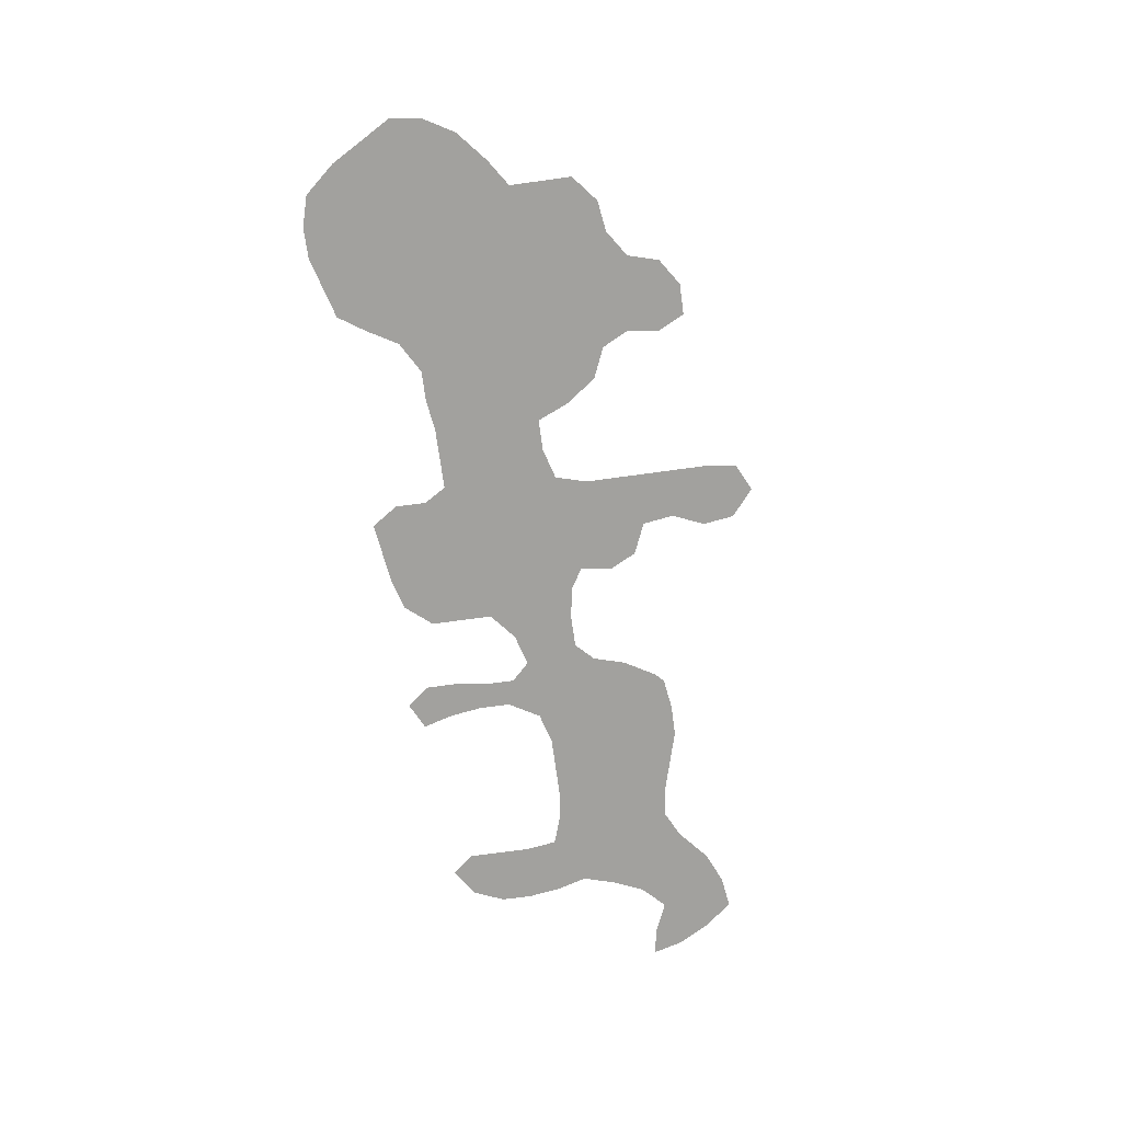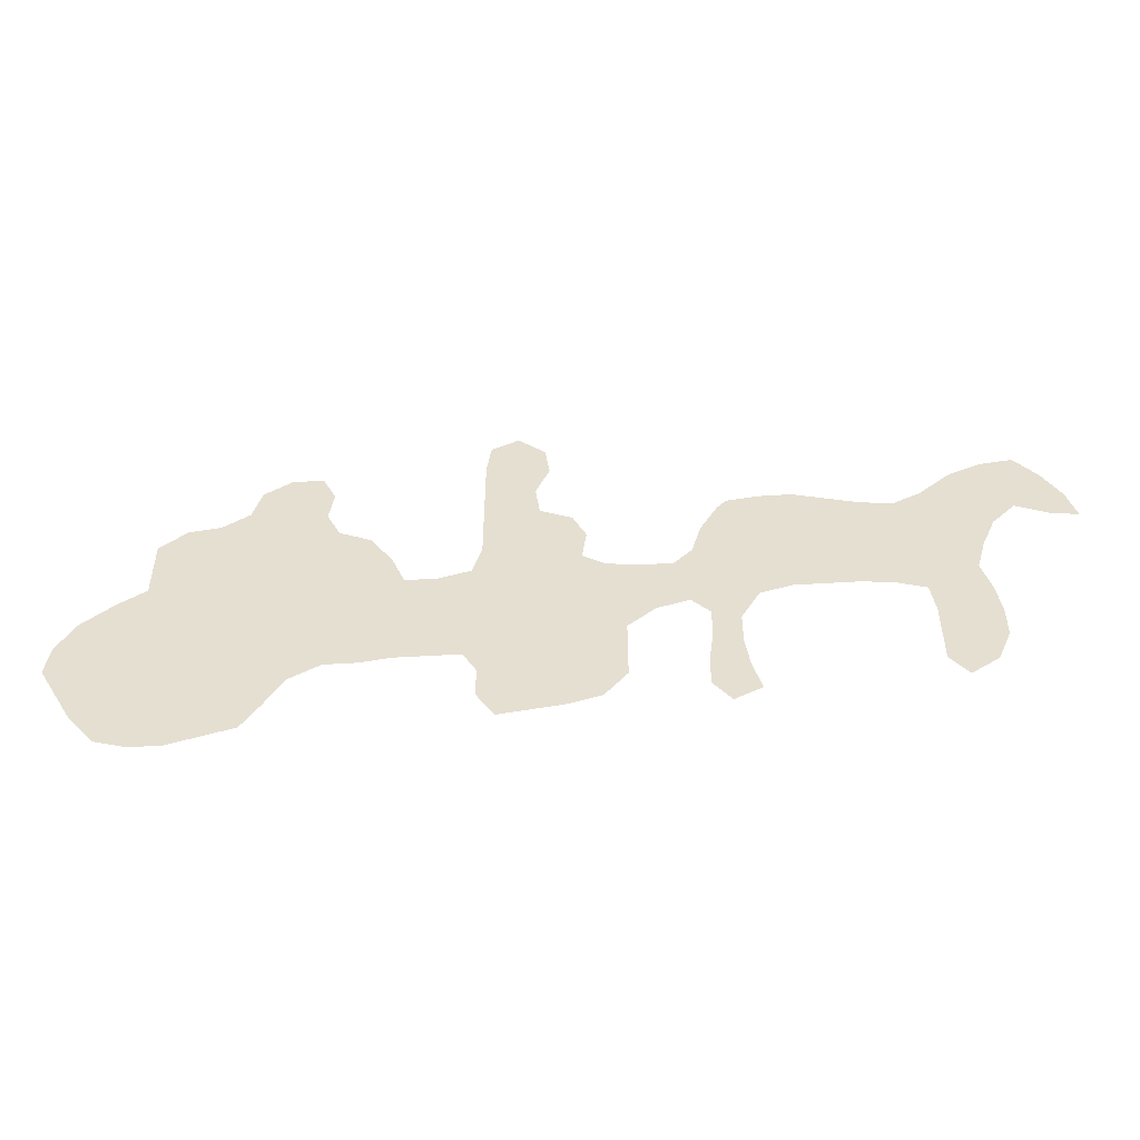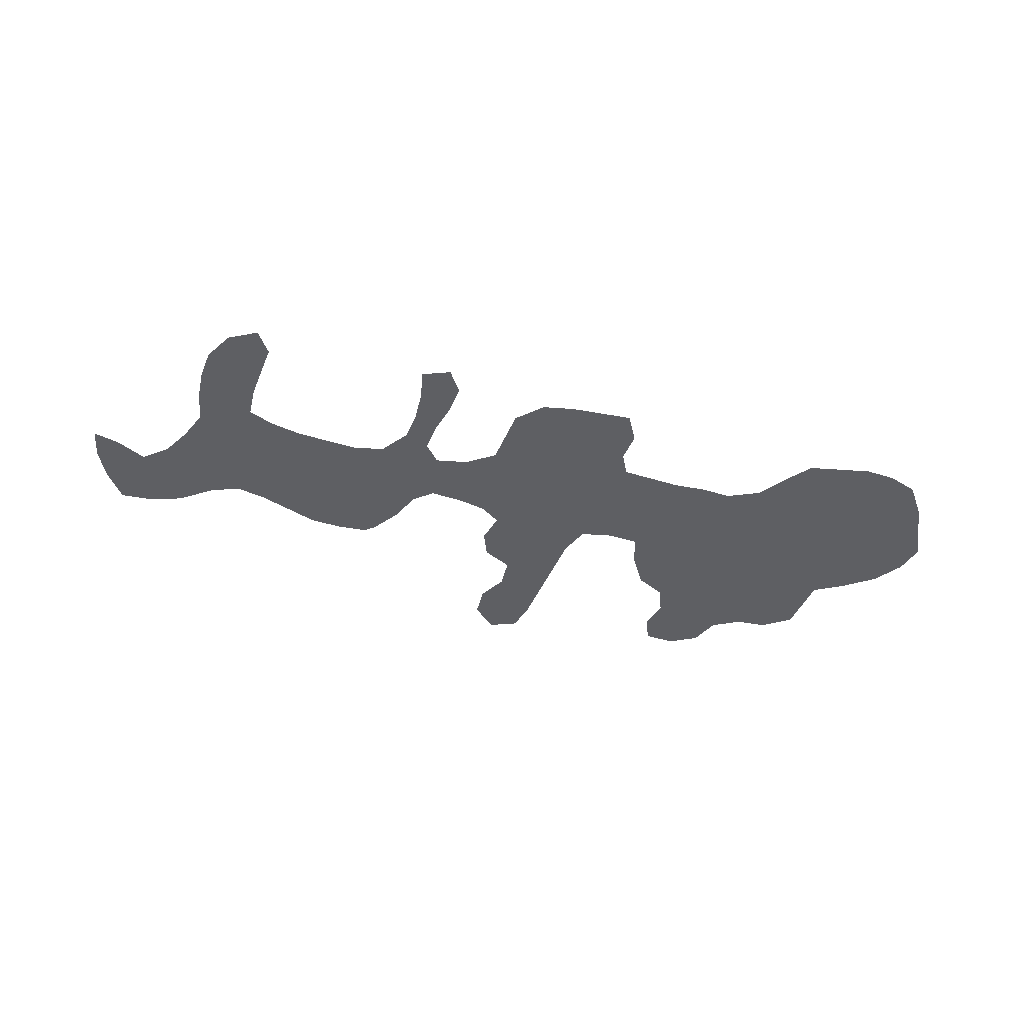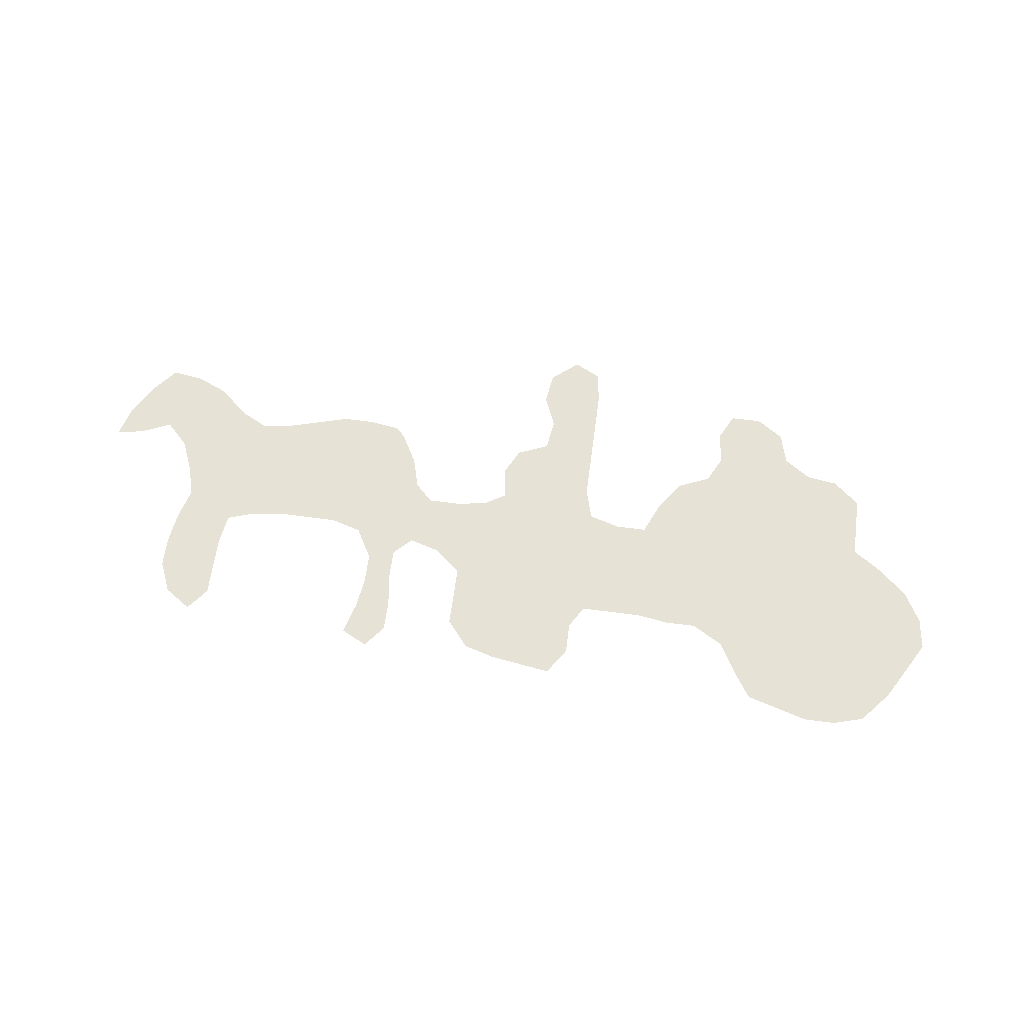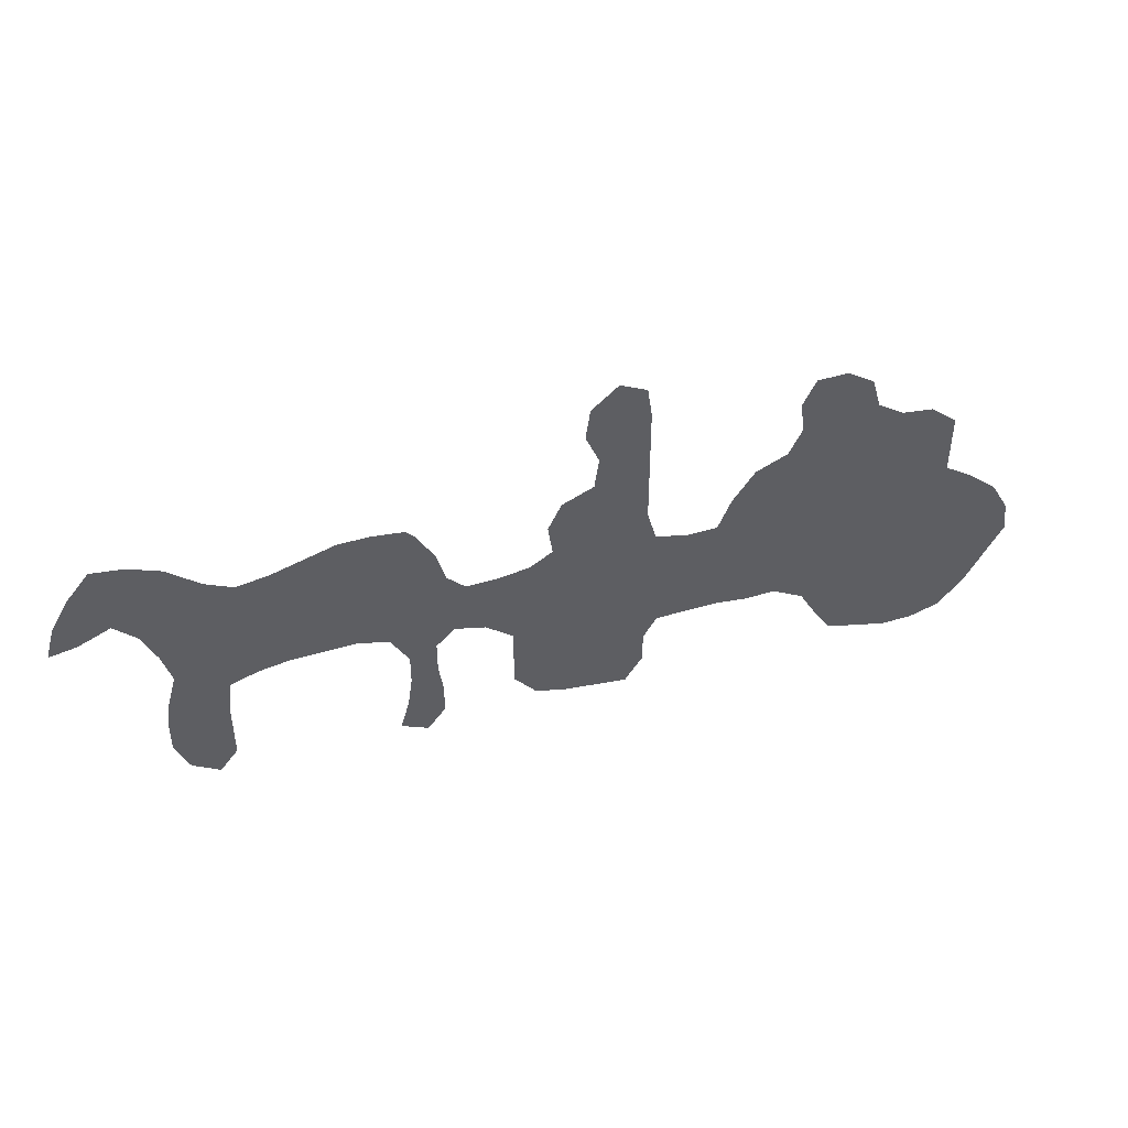
<metadata>
{"format":"obj","ext":"obj","renderer":"f3d","projection":"perspective","resolution":1024,"background":"white","views":[{"elev":-72.0,"azim":97.8,"up":"+Z"},{"elev":-50.4,"azim":-176.1,"up":"+Y"},{"elev":-41.6,"azim":-20.9,"up":"+Z"},{"elev":63.6,"azim":7.7,"up":"+Z"},{"elev":46.2,"azim":-18.9,"up":"+Y"}]}
</metadata>
<code>
v 0.3521 0.3052 0
v 0.3709 0.2723 0
v 0.3803 0.2394 0
v 0.3991 0.2207 0
v 0.4319 0.2207 0
v 0.4648 0.2253 0
v 0.4883 0.2394 0
v 0.4836 0.2723 0
v 0.4976 0.3005 0
v 0.5305 0.3145 0
v 0.5352 0.3474 0
v 0.5211 0.3803 0
v 0.5258 0.4132 0
v 0.554 0.4366 0
v 0.5822 0.4225 0
v 0.5868 0.3897 0
v 0.5868 0.3542 0
v 0.5868 0.3247 0
v 0.5868 0.2884 0
v 0.5868 0.2582 0
v 0.5962 0.2253 0
v 0.6291 0.216 0
v 0.662 0.216 0
v 0.6761 0.2488 0
v 0.6995 0.2817 0
v 0.7324 0.2958 0
v 0.7465 0.3239 0
v 0.7418 0.3568 0
v 0.7559 0.385 0
v 0.7887 0.385 0
v 0.8169 0.3662 0
v 0.8263 0.3333 0
v 0.8545 0.3145 0
v 0.8873 0.3099 0
v 0.9155 0.2864 0
v 0.9155 0.2541 0
v 0.9155 0.2207 0
v 0.9437 0.2019 0
v 0.9765 0.1737 0
v 0.9953 0.1409 0
v 1 0.108 0
v 0.9809 0.07452 0
v 0.9624 0.04225 0
v 0.9343 0.00939 0
v 0.9014 0 0
v 0.8685 0 0
v 0.8384 0.008604 0
v 0.8028 0.01878 0
v 0.784 0.047 0
v 0.7653 0.07981 0
v 0.7324 0.09859 0
v 0.6995 0.09859 0
v 0.6667 0.1033 0
v 0.6332 0.1033 0
v 0.6009 0.1033 0
v 0.5868 0.07981 0
v 0.5868 0.04695 0
v 0.5681 0.01878 0
v 0.5346 0.02356 0
v 0.5023 0.02817 0
v 0.4695 0.03756 0
v 0.446 0.06573 0
v 0.446 0.098 0
v 0.446 0.1315 0
v 0.4178 0.1549 0
v 0.385 0.1643 0
v 0.3662 0.1455 0
v 0.3662 0.1127 0
v 0.3709 0.07981 0
v 0.3709 0.04695 0
v 0.3521 0.02347 0
v 0.3239 0.03756 0
v 0.3333 0.07042 0
v 0.338 0.1033 0
v 0.338 0.1361 0
v 0.3192 0.169 0
v 0.2864 0.1784 0
v 0.2541 0.1784 0
v 0.2207 0.1784 0
v 0.1878 0.1737 0
v 0.1596 0.1643 0
v 0.1549 0.1315 0
v 0.1549 0.098 0
v 0.1549 0.06573 0
v 0.1361 0.04225 0
v 0.108 0.06103 0
v 0.0939 0.0939 0
v 0.0939 0.1268 0
v 0.09859 0.1596 0
v 0.108 0.1925 0
v 0.09859 0.2253 0
v 0.08451 0.2582 0
v 0.06103 0.2817 0
v 0.02817 0.2676 0
v 0 0.2629 0
v 0.00939 0.2958 0
v 0.02817 0.3286 0
v 0.05164 0.3568 0
v 0.08451 0.3521 0
v 0.1174 0.338 0
v 0.1502 0.3099 0
v 0.1784 0.2958 0
v 0.2113 0.3005 0
v 0.2435 0.3097 0
v 0.277 0.3192 0
v 0.3099 0.3192 0
v 0.3427 0.3145 0
v 0.0574 0.3321 0
v 0.5544 0.4003 0
v 0.5577 0.3665 0
v 0.298 0.2579 0
v 0.9459 0.1236 0
v 0.7815 0.3477 0
v 0.7974 0.3117 0
v 0.04327 0.3061 0
v 0.07354 0.3133 0
v 0.02876 0.2842 0
v 0.3639 0.2031 0
v 0.334 0.2155 0
v 0.3531 0.1378 0
v 0.9076 0.02614 0
v 0.6381 0.1573 0
v 0.6066 0.1607 0
v 0.9728 0.1265 0
v 0.8625 0.1313 0
v 0.8857 0.2731 0
v 0.8192 0.2578 0
v 0.8404 0.1514 0
v 0.231 0.2358 0
v 0.2025 0.24 0
v 0.1275 0.08259 0
v 0.1228 0.1217 0
v 0.2646 0.2469 0
v 0.8844 0.1101 0
v 0.6697 0.1594 0
v 0.8123 0.1593 0
v 0.7193 0.1935 0
v 0.6982 0.1661 0
v 0.5616 0.3252 0
v 0.3362 0.2875 0
v 0.1744 0.2407 0
v 0.09291 0.2895 0
v 0.5578 0.05239 0
v 0.7125 0.2561 0
v 0.5218 0.1124 0
v 0.3527 0.0751 0
v 0.1304 0.16 0
v 0.1507 0.2564 0
v 0.1488 0.1912 0
v 0.1194 0.2719 0
v 0.5513 0.2286 0
v 0.5529 0.1688 0
v 0.5411 0.2605 0
v 0.5194 0.2812 0
v 0.4731 0.07785 0
v 0.3886 0.2001 0
v 0.3467 0.04945 0
v 0.3531 0.1063 0
v 0.4863 0.1728 0
v 0.456 0.1907 0
v 0.4177 0.1882 0
v 0.2097 0.207 0
v 0.9549 0.1572 0
v 0.9224 0.06899 0
v 0.7662 0.2407 0
v 0.8622 0.292 0
v 0.8033 0.1078 0
v 0.7705 0.2814 0
v 0.2755 0.2084 0
v 0.9224 0.1693 0
v 0.9037 0.08656 0
v 0.8656 0.1882 0
v 0.7863 0.2103 0
v 0.3312 0.2538 0
v 0.6977 0.2225 0
v 0.8483 0.2683 0
v 0.5158 0.2157 0
v 0.5171 0.1761 0
v 0.544 0.08247 0
v 0.2861 0.2857 0
v 0.3124 0.2819 0
v 0.6256 0.1835 0
v 0.9352 0.09541 0
v 0.854 0.2133 0
v 0.8216 0.2119 0
v 0.8916 0.176 0
v 0.2287 0.2702 0
v 0.2592 0.2847 0
v 0.854 0.04795 0
v 0.8325 0.08227 0
v 0.7786 0.1743 0
v 0.7234 0.1554 0
v 0.5611 0.11 0
v 0.579 0.1384 0
v 0.5705 0.2 0
v 0.5028 0.1428 0
v 0.8782 0.2403 0
v 0.4812 0.1141 0
v 0.2434 0.2099 0
v 0.8855 0.2079 0
v 0.7548 0.2057 0
v 0.1789 0.2101 0
v 0.5158 0.2485 0
v 0.6539 0.1311 0
v 0.4692 0.1508 0
v 0.9147 0.1168 0
v 0.9659 0.09963 0
v 0.7669 0.3118 0
v 0.8309 0.3003 0
v 0.3106 0.1971 0
v 0.6175 0.1314 0
v 0.6525 0.1871 0
v 0.8278 0.1235 0
v 0.8091 0.2821 0
v 0.8747 0.02454 0
v 0.8711 0.07759 0
v 0.6916 0.1322 0
v 0.7906 0.1385 0
v 0.7569 0.1459 0
v 0.8028 0.2359 0
v 0.6011 0.1943 0
v 0.3017 0.2297 0
v 0.3551 0.2375 0
v 0.1221 0.3021 0
v 0.5245 0.05494 0
v 0.7283 0.1247 0
v 0.7315 0.2285 0
v 0.6841 0.1911 0
v 0.188 0.2697 0
v 0.1256 0.2144 0
v 0.1501 0.2253 0
v 0.1513 0.283 0
v 0.1205 0.2436 0
v 0.5812 0.1716 0
v 0.5402 0.1978 0
v 0.3463 0.1759 0
v 0.568 0.2569 0
v 0.5525 0.2893 0
v 0.5067 0.08493 0
v 0.4947 0.05675 0
v 0.4416 0.1641 0
v 0.09812 0.3199 0
v 0.9302 0.04308 0
v 0.9261 0.1426 0
v 0.8945 0.1437 0
v 0.8656 0.1612 0
v 0.7912 0.2599 0
v 0.4885 0.203 0
v 0.797 0.0791 0
v 0.8395 0.2385 0
v 0.9123 0.1949 0
v 0.8945 0.0534 0
v 0.9511 0.07048 0
v 0.8194 0.04779 0
v 0.8553 0.1033 0
v 0.7673 0.1125 0
v 0.7466 0.1758 0
v 0.8373 0.1827 0
v 0.8065 0.1883 0
v 0.7422 0.2619 0
v 0.5392 0.1413 0
f 40 124 41
f 97 108 98
f 43 243 44
f 94 117 95
f 13 109 14
f 110 16 109
f 79 162 80
f 40 163 124
f 260 165 168
f 93 116 115
f 93 115 117
f 3 223 118
f 212 182 122
f 34 126 35
f 166 209 176
f 167 256 249
f 162 129 130
f 83 132 131
f 11 139 110
f 199 133 129
f 47 254 48
f 165 227 201
f 38 170 163
f 57 143 58
f 228 212 135
f 37 197 200
f 227 137 201
f 140 107 106
f 140 106 181
f 2 140 174
f 84 131 85
f 130 229 141
f 142 242 116
f 92 150 142
f 56 179 143
f 10 238 139
f 24 144 25
f 147 89 132
f 81 149 147
f 80 202 149
f 203 177 151
f 235 178 152
f 203 151 153
f 8 203 154
f 204 211 54
f 61 155 62
f 3 118 156
f 236 76 75
f 70 157 71
f 70 146 157
f 158 74 146
f 68 120 158
f 8 154 9
f 241 64 205
f 161 65 241
f 4 156 161
f 124 207 41
f 108 99 98
f 117 96 95
f 109 15 14
f 109 16 15
f 11 110 12
f 12 110 109
f 12 109 13
f 111 181 180
f 112 206 183
f 207 112 183
f 113 31 30
f 113 32 31
f 26 208 27
f 27 208 113
f 114 209 32
f 113 114 32
f 116 99 108
f 115 108 97
f 115 116 108
f 115 97 96
f 117 115 96
f 93 117 94
f 27 113 28
f 116 242 99
f 236 210 76
f 236 119 210
f 120 236 75
f 44 121 45
f 211 55 54
f 39 163 40
f 38 163 39
f 22 212 23
f 126 36 35
f 33 166 34
f 114 214 209
f 130 129 187
f 131 87 86
f 132 88 87
f 131 132 87
f 82 132 83
f 110 17 16
f 139 18 17
f 110 139 17
f 187 104 103
f 129 133 187
f 77 169 78
f 133 180 188
f 223 174 119
f 254 49 48
f 252 189 215
f 215 121 252
f 171 216 252
f 183 171 164
f 255 213 190
f 143 59 58
f 204 54 53
f 217 53 52
f 213 218 167
f 257 192 219
f 127 220 250
f 226 52 51
f 226 217 52
f 10 139 11
f 21 221 22
f 1 140 2
f 1 107 140
f 222 111 133
f 222 174 111
f 2 174 223
f 131 86 85
f 83 131 84
f 132 89 88
f 162 130 202
f 92 142 93
f 93 142 116
f 142 224 242
f 142 150 224
f 56 143 57
f 143 225 59
f 139 19 18
f 238 237 19
f 139 238 19
f 178 159 196
f 144 175 227
f 227 175 137
f 137 228 138
f 144 26 25
f 56 193 179
f 146 74 73
f 80 149 81
f 81 147 82
f 82 147 132
f 147 90 89
f 147 149 90
f 141 229 148
f 230 233 91
f 231 141 148
f 230 91 90
f 224 232 101
f 91 233 92
f 234 194 123
f 151 177 235
f 21 195 221
f 196 198 145
f 194 193 55
f 153 151 237
f 238 153 237
f 239 198 155
f 143 179 225
f 61 240 155
f 200 184 172
f 155 63 62
f 60 240 61
f 66 118 236
f 66 236 67
f 67 236 120
f 69 146 70
f 157 72 71
f 157 73 72
f 157 146 73
f 68 158 69
f 69 158 146
f 67 120 68
f 158 75 74
f 158 120 75
f 154 10 9
f 7 203 8
f 248 159 178
f 215 189 47
f 241 65 64
f 5 160 6
f 5 161 160
f 3 156 4
f 161 66 65
f 161 156 66
f 4 161 5
f 169 222 133
f 43 253 243
f 260 144 227
f 188 104 187
f 260 227 165
f 244 206 112
f 163 244 112
f 245 125 134
f 246 258 128
f 125 246 128
f 168 165 247
f 24 23 175
f 138 217 192
f 33 209 166
f 177 178 235
f 7 248 177
f 177 248 178
f 179 239 225
f 179 193 145
f 180 106 105
f 180 181 106
f 133 111 180
f 182 123 122
f 254 249 49
f 127 250 176
f 37 251 38
f 251 186 170
f 133 188 187
f 130 187 229
f 188 105 104
f 188 180 105
f 223 119 118
f 164 171 252
f 42 253 43
f 253 183 164
f 134 125 255
f 189 216 190
f 167 218 256
f 128 136 213
f 26 168 208
f 219 256 218
f 36 197 37
f 200 197 184
f 201 137 257
f 259 173 191
f 174 181 111
f 210 169 77
f 174 140 181
f 138 192 137
f 166 126 34
f 144 24 175
f 23 228 175
f 55 193 56
f 239 179 145
f 151 195 21
f 221 234 123
f 205 64 198
f 152 261 194
f 152 178 261
f 198 63 155
f 198 64 63
f 239 145 198
f 126 197 36
f 78 169 199
f 78 199 79
f 212 122 135
f 228 135 138
f 23 212 228
f 251 200 186
f 186 200 172
f 165 201 173
f 173 201 191
f 194 55 211
f 119 222 210
f 229 103 102
f 202 141 231
f 202 130 141
f 233 148 150
f 231 148 233
f 150 148 232
f 7 177 203
f 203 153 154
f 122 211 204
f 135 122 204
f 154 238 10
f 189 254 47
f 196 205 198
f 206 171 183
f 244 245 206
f 124 112 207
f 41 207 42
f 208 114 113
f 208 168 114
f 209 33 32
f 209 214 176
f 210 77 76
f 210 222 169
f 123 194 211
f 122 123 211
f 22 182 212
f 190 213 167
f 213 125 128
f 126 176 197
f 176 250 197
f 185 258 184
f 214 127 176
f 247 220 127
f 186 246 245
f 206 134 171
f 79 199 162
f 229 187 103
f 199 169 133
f 45 215 46
f 215 47 46
f 216 189 252
f 171 134 216
f 216 255 190
f 189 190 254
f 217 135 204
f 204 53 217
f 226 192 217
f 138 135 217
f 191 219 218
f 184 258 172
f 128 258 136
f 220 173 185
f 220 165 173
f 221 182 22
f 221 195 234
f 221 123 182
f 119 174 222
f 2 223 3
f 80 162 202
f 224 101 100
f 224 150 232
f 225 60 59
f 159 205 196
f 192 226 219
f 166 176 126
f 229 232 148
f 149 231 230
f 149 230 90
f 149 202 231
f 230 231 233
f 232 102 101
f 229 102 232
f 233 150 92
f 152 194 234
f 195 152 234
f 151 235 195
f 235 152 195
f 237 21 20
f 237 151 21
f 237 20 19
f 118 119 236
f 154 153 238
f 60 225 240
f 240 239 155
f 240 225 239
f 6 160 248
f 7 6 248
f 160 241 205
f 162 199 129
f 124 163 112
f 44 243 121
f 246 125 245
f 242 224 100
f 170 186 245
f 114 168 214
f 113 30 29
f 26 260 168
f 66 156 118
f 213 136 218
f 243 164 252
f 161 241 160
f 170 245 244
f 163 170 244
f 206 245 134
f 242 100 99
f 246 172 258
f 186 172 246
f 168 247 214
f 214 247 127
f 247 165 220
f 248 160 159
f 42 207 253
f 249 50 49
f 250 184 197
f 250 185 184
f 250 220 185
f 37 200 251
f 38 251 170
f 243 252 121
f 45 121 215
f 253 164 243
f 253 207 183
f 190 249 254
f 190 167 249
f 255 125 213
f 216 134 255
f 256 51 50
f 226 51 256
f 249 256 50
f 191 218 136
f 259 191 136
f 219 226 256
f 201 257 191
f 257 219 191
f 185 259 258
f 185 173 259
f 258 259 136
f 175 228 137
f 257 137 192
f 144 260 26
f 28 113 29
f 160 205 159
f 261 193 194
f 261 196 145
f 261 145 193
f 261 178 196

</code>
